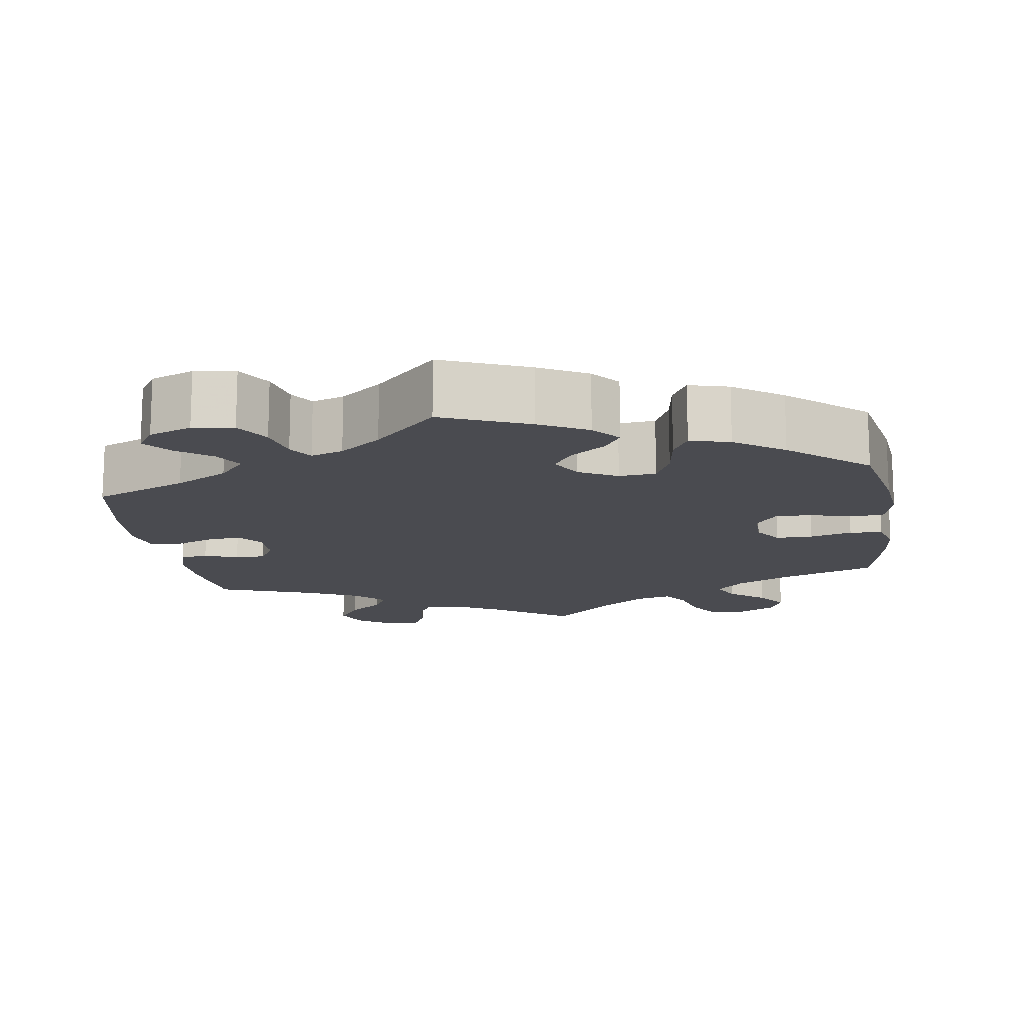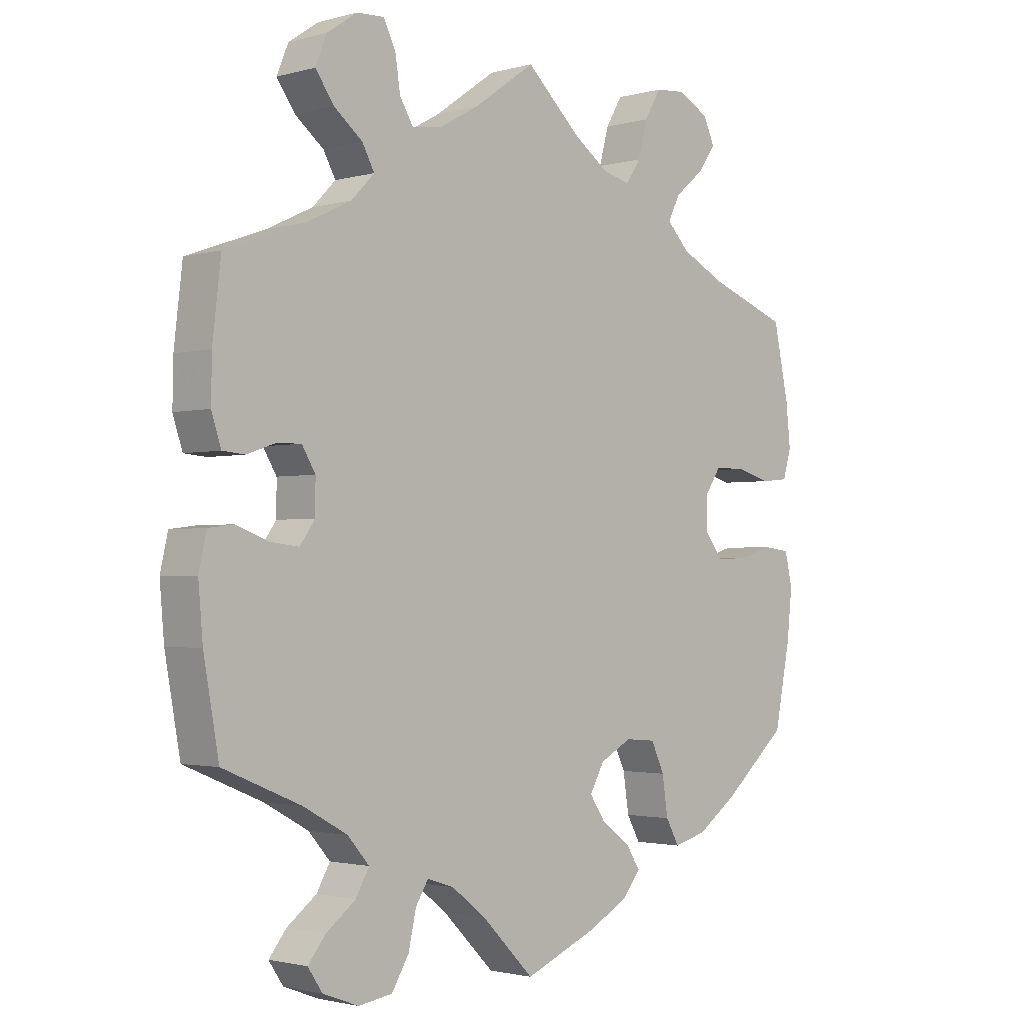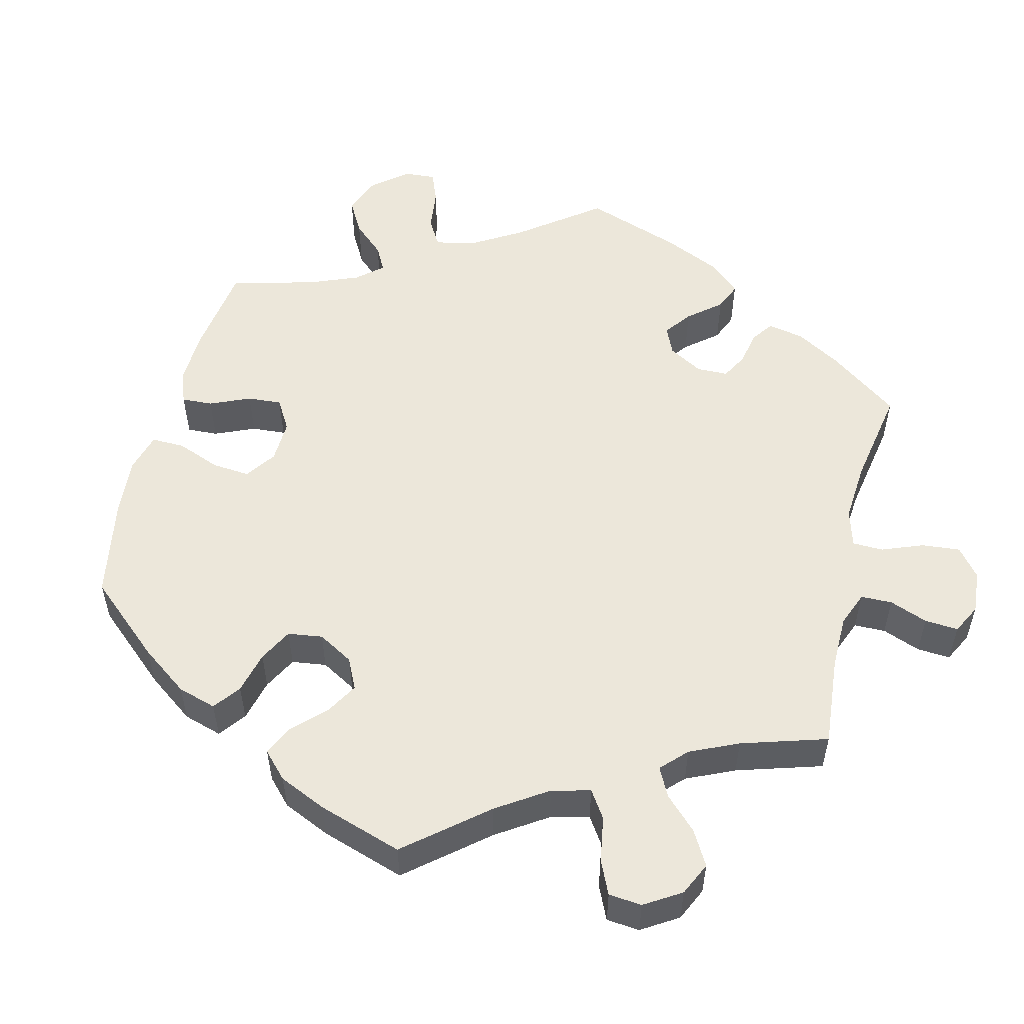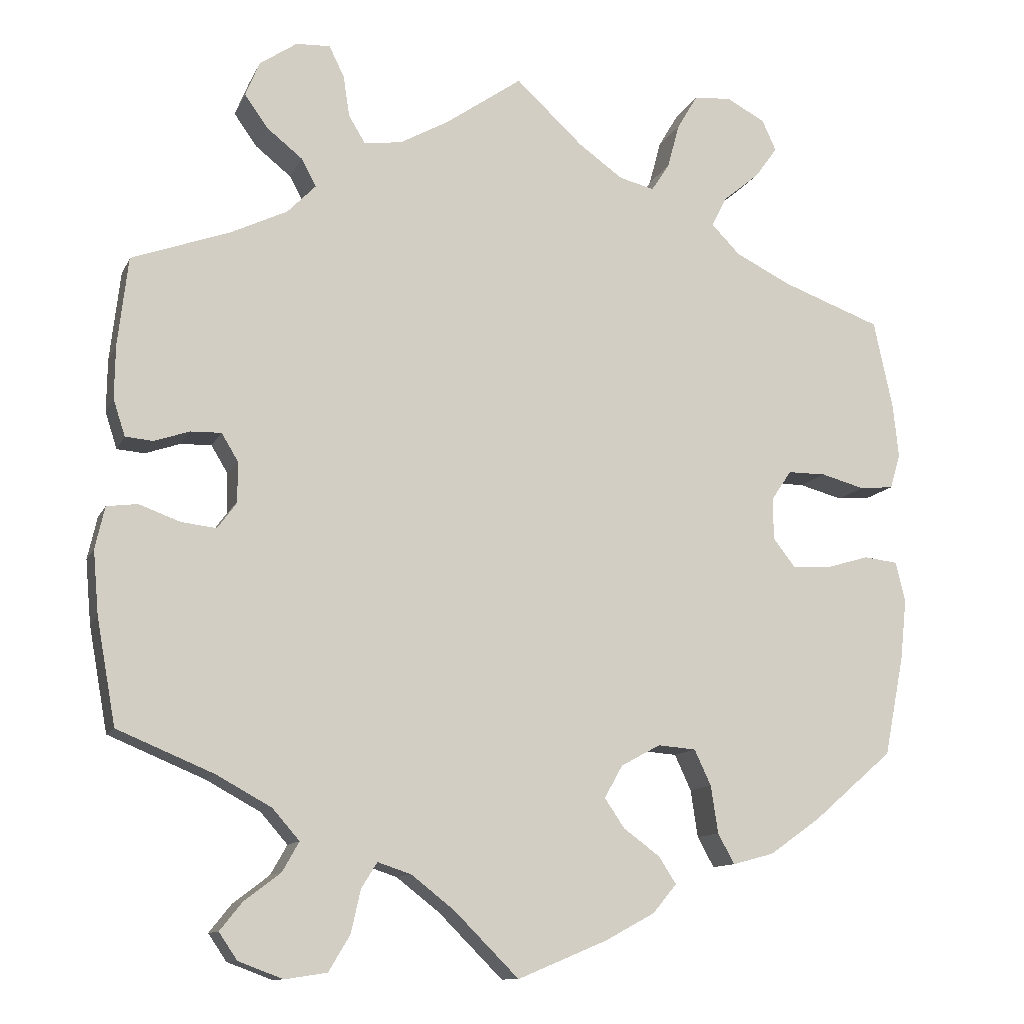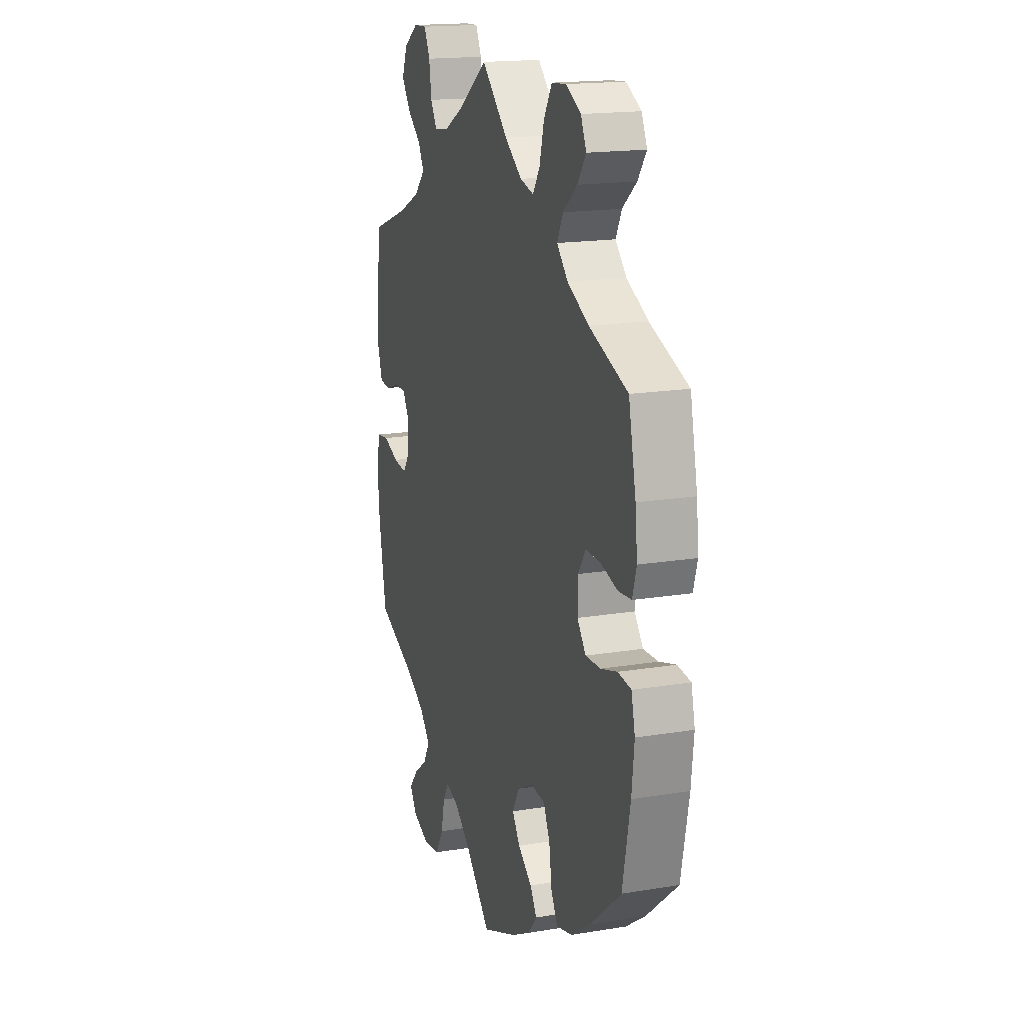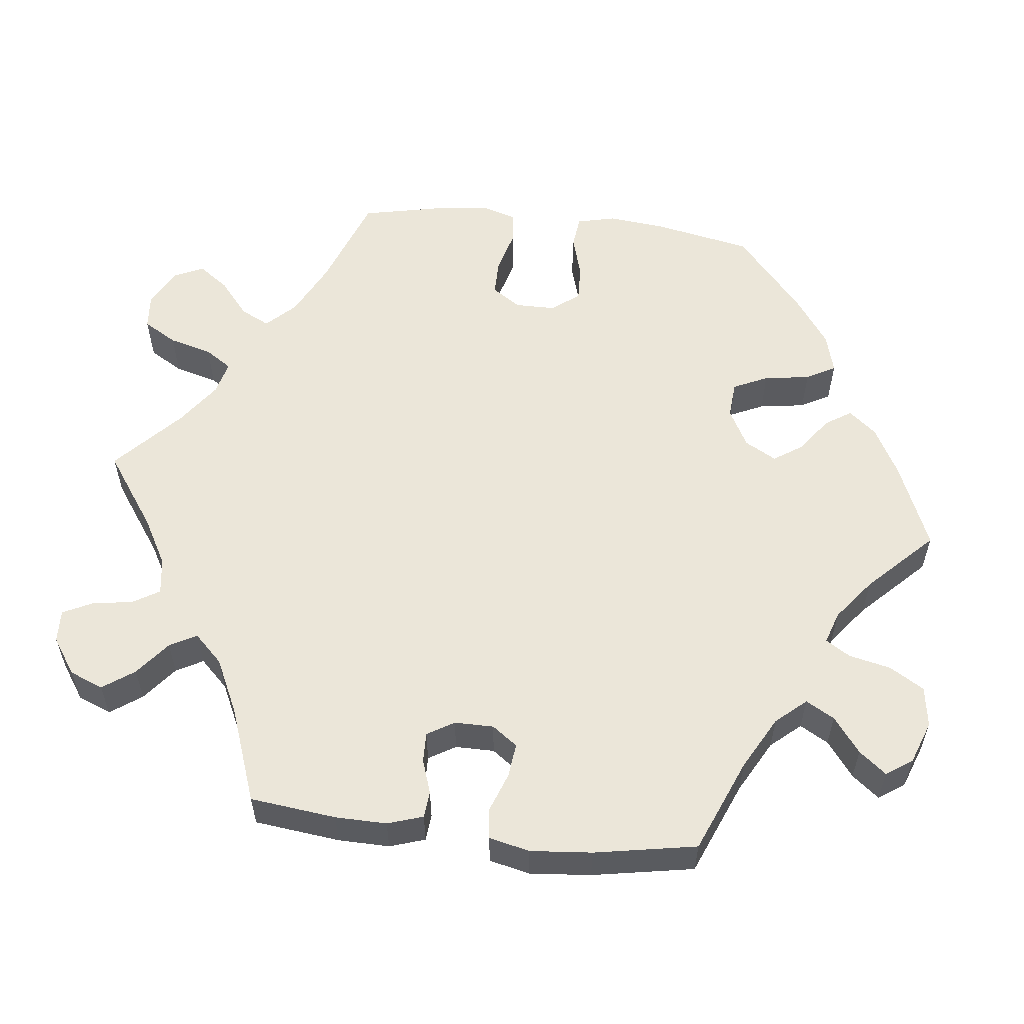
<metadata>
{"format":"obj","ext":"obj","renderer":"f3d","projection":"perspective","resolution":1024,"background":"white","views":[{"elev":-14.4,"azim":-171.2,"up":"+Y"},{"elev":-1.9,"azim":134.4,"up":"+Z"},{"elev":53.3,"azim":-46.1,"up":"+Y"},{"elev":-11.5,"azim":162.8,"up":"+Z"},{"elev":17.3,"azim":-108.2,"up":"+Z"},{"elev":56.7,"azim":96.6,"up":"+Y"}]}
</metadata>
<code>
v -0.112 0.07 -0.531
v -0.175 0.07 -0.497
v -0.205 0.07 -0.461
v -0.183 0.07 -0.427
v -0.137 0.07 -0.393
v -0.112 0.07 -0.356
v -0.135 0.07 -0.315
v -0.185 0.07 -0.288
v -0.233 0.07 -0.292
v -0.254 0.07 -0.337
v -0.263 0.07 -0.397
v -0.284 0.07 -0.435
v -0.336 0.07 -0.421
v -0.4 0.07 -0.376
v -0.501 0.07 -0.289
v -0.526 0.07 -0.163
v -0.534 0.07 -0.087
v -0.522 0.07 -0.036
v -0.479 0.07 -0.031
v -0.425 0.07 -0.047
v -0.376 0.07 -0.049
v -0.348 0.07 -0.013
v -0.348 0.07 0.04
v -0.373 0.07 0.077
v -0.421 0.07 0.077
v -0.476 0.07 0.062
v -0.519 0.07 0.066
v -0.532 0.07 0.11
v -0.525 0.07 0.177
v -0.501 0.07 0.289
v -0.376 0.07 0.335
v -0.306 0.07 0.37
v -0.27 0.07 0.407
v -0.289 0.07 0.445
v -0.335 0.07 0.483
v -0.363 0.07 0.522
v -0.345 0.07 0.561
v -0.296 0.07 0.587
v -0.249 0.07 0.583
v -0.223 0.07 0.539
v -0.208 0.07 0.483
v -0.185 0.07 0.448
v -0.141 0.07 0.459
v -0.085 0.07 0.499
v 0 0.07 0.578
v 0.097 0.07 0.51
v 0.158 0.07 0.476
v 0.206 0.07 0.469
v 0.227 0.07 0.504
v 0.235 0.07 0.556
v 0.254 0.07 0.595
v 0.297 0.07 0.593
v 0.344 0.07 0.561
v 0.362 0.07 0.517
v 0.333 0.07 0.476
v 0.288 0.07 0.44
v 0.269 0.07 0.405
v 0.305 0.07 0.368
v 0.376 0.07 0.334
v 0.5 0.07 0.289
v 0.513 0.07 0.177
v 0.514 0.07 0.11
v 0.499 0.07 0.064
v 0.464 0.07 0.061
v 0.42 0.07 0.076
v 0.381 0.07 0.077
v 0.36 0.07 0.042
v 0.36 0.07 -0.009
v 0.384 0.07 -0.042
v 0.428 0.07 -0.037
v 0.48 0.07 -0.018
v 0.519 0.07 -0.023
v 0.531 0.07 -0.076
v 0.524 0.07 -0.156
v 0.5 0.07 -0.289
v 0.378 0.07 -0.34
v 0.309 0.07 -0.378
v 0.275 0.07 -0.417
v 0.296 0.07 -0.454
v 0.342 0.07 -0.489
v 0.37 0.07 -0.524
v 0.347 0.07 -0.558
v 0.291 0.07 -0.579
v 0.238 0.07 -0.571
v 0.211 0.07 -0.526
v 0.199 0.07 -0.472
v 0.179 0.07 -0.44
v 0.137 0.07 -0.454
v 0.083 0.07 -0.496
v 0.001 0.07 -0.578
v -0.112 0 -0.531
v -0.175 0 -0.497
v -0.205 0 -0.461
v -0.183 0 -0.427
v -0.137 0 -0.393
v -0.112 0 -0.356
v -0.135 0 -0.315
v -0.185 0 -0.288
v -0.233 0 -0.292
v -0.254 0 -0.337
v -0.263 0 -0.397
v -0.284 0 -0.435
v -0.336 0 -0.421
v -0.4 0 -0.376
v -0.501 0 -0.289
v -0.526 0 -0.163
v -0.534 0 -0.087
v -0.522 0 -0.036
v -0.479 0 -0.031
v -0.425 0 -0.047
v -0.376 0 -0.049
v -0.348 0 -0.013
v -0.348 0 0.04
v -0.373 0 0.077
v -0.421 0 0.077
v -0.476 0 0.062
v -0.519 0 0.066
v -0.532 0 0.11
v -0.525 0 0.177
v -0.501 0 0.289
v -0.376 0 0.335
v -0.306 0 0.37
v -0.27 0 0.407
v -0.289 0 0.445
v -0.335 0 0.483
v -0.363 0 0.522
v -0.345 0 0.561
v -0.296 0 0.587
v -0.249 0 0.583
v -0.223 0 0.539
v -0.208 0 0.483
v -0.185 0 0.448
v -0.141 0 0.459
v -0.085 0 0.499
v 0 0 0.578
v 0.097 0 0.51
v 0.158 0 0.476
v 0.206 0 0.469
v 0.227 0 0.504
v 0.235 0 0.556
v 0.254 0 0.595
v 0.297 0 0.593
v 0.344 0 0.561
v 0.362 0 0.517
v 0.333 0 0.476
v 0.288 0 0.44
v 0.269 0 0.405
v 0.305 0 0.368
v 0.376 0 0.334
v 0.5 0 0.289
v 0.513 0 0.177
v 0.514 0 0.11
v 0.499 0 0.064
v 0.464 0 0.061
v 0.42 0 0.076
v 0.381 0 0.077
v 0.36 0 0.042
v 0.36 0 -0.009
v 0.384 0 -0.042
v 0.428 0 -0.037
v 0.48 0 -0.018
v 0.519 0 -0.023
v 0.531 0 -0.076
v 0.524 0 -0.156
v 0.5 0 -0.289
v 0.378 0 -0.34
v 0.309 0 -0.378
v 0.275 0 -0.417
v 0.296 0 -0.454
v 0.342 0 -0.489
v 0.37 0 -0.524
v 0.347 0 -0.558
v 0.291 0 -0.579
v 0.238 0 -0.571
v 0.211 0 -0.526
v 0.199 0 -0.472
v 0.179 0 -0.44
v 0.137 0 -0.454
v 0.083 0 -0.496
v 0.001 0 -0.578
f 89 90 1 2
f 88 89 2 3
f 87 88 3 4
f 83 84 85 86
f 83 86 87
f 82 83 87
f 79 80 81 82
f 78 79 82 87
f 77 78 87 4
f 73 74 75 76
f 70 71 72 73
f 69 70 73 76
f 68 69 76 77
f 62 63 64 65
f 62 65 66
f 59 60 61 62
f 58 59 62 66
f 57 58 66 67
f 53 54 55 56
f 53 56 57
f 52 53 57
f 49 50 51 52
f 48 49 52 57
f 47 48 57 67
f 44 45 46
f 43 44 46 47
f 42 43 47 67
f 38 39 40 41
f 38 41 42
f 37 38 42
f 34 35 36 37
f 33 34 37 42
f 32 33 42 67
f 28 29 30 31
f 25 26 27 28
f 24 25 28 31
f 23 24 31 32
f 17 18 19 20
f 17 20 21
f 16 17 21
f 15 16 21
f 14 15 21 22
f 10 11 12 13
f 9 10 13 14
f 77 4 5
f 77 5 6
f 68 77 6 7
f 67 68 7 8
f 22 23 32 67
f 9 14 22 67
f 8 9 67
f 92 91 180 179
f 93 92 179 178
f 94 93 178 177
f 176 175 174 173
f 177 176 173
f 177 173 172
f 172 171 170 169
f 177 172 169 168
f 94 177 168 167
f 166 165 164 163
f 163 162 161 160
f 166 163 160 159
f 167 166 159 158
f 155 154 153 152
f 156 155 152
f 152 151 150 149
f 156 152 149 148
f 157 156 148 147
f 146 145 144 143
f 147 146 143
f 147 143 142
f 142 141 140 139
f 147 142 139 138
f 157 147 138 137
f 136 135 134
f 137 136 134 133
f 157 137 133 132
f 131 130 129 128
f 132 131 128
f 132 128 127
f 127 126 125 124
f 132 127 124 123
f 157 132 123 122
f 121 120 119 118
f 118 117 116 115
f 121 118 115 114
f 122 121 114 113
f 110 109 108 107
f 111 110 107
f 111 107 106
f 111 106 105
f 112 111 105 104
f 103 102 101 100
f 104 103 100 99
f 95 94 167
f 96 95 167
f 97 96 167 158
f 98 97 158 157
f 157 122 113 112
f 157 112 104 99
f 157 99 98
f 1 91 92 2
f 2 92 93 3
f 3 93 94 4
f 4 94 95 5
f 5 95 96 6
f 6 96 97 7
f 7 97 98 8
f 8 98 99 9
f 9 99 100 10
f 10 100 101 11
f 11 101 102 12
f 12 102 103 13
f 13 103 104 14
f 14 104 105 15
f 15 105 106 16
f 16 106 107 17
f 17 107 108 18
f 18 108 109 19
f 19 109 110 20
f 20 110 111 21
f 21 111 112 22
f 22 112 113 23
f 23 113 114 24
f 24 114 115 25
f 25 115 116 26
f 26 116 117 27
f 27 117 118 28
f 28 118 119 29
f 29 119 120 30
f 30 120 121 31
f 31 121 122 32
f 32 122 123 33
f 33 123 124 34
f 34 124 125 35
f 35 125 126 36
f 36 126 127 37
f 37 127 128 38
f 38 128 129 39
f 39 129 130 40
f 40 130 131 41
f 41 131 132 42
f 42 132 133 43
f 43 133 134 44
f 44 134 135 45
f 45 135 136 46
f 46 136 137 47
f 47 137 138 48
f 48 138 139 49
f 49 139 140 50
f 50 140 141 51
f 51 141 142 52
f 52 142 143 53
f 53 143 144 54
f 54 144 145 55
f 55 145 146 56
f 56 146 147 57
f 57 147 148 58
f 58 148 149 59
f 59 149 150 60
f 60 150 151 61
f 61 151 152 62
f 62 152 153 63
f 63 153 154 64
f 64 154 155 65
f 65 155 156 66
f 66 156 157 67
f 67 157 158 68
f 68 158 159 69
f 69 159 160 70
f 70 160 161 71
f 71 161 162 72
f 72 162 163 73
f 73 163 164 74
f 74 164 165 75
f 75 165 166 76
f 76 166 167 77
f 77 167 168 78
f 78 168 169 79
f 79 169 170 80
f 80 170 171 81
f 81 171 172 82
f 82 172 173 83
f 83 173 174 84
f 84 174 175 85
f 85 175 176 86
f 86 176 177 87
f 87 177 178 88
f 88 178 179 89
f 89 179 180 90
f 90 180 91 1

</code>
